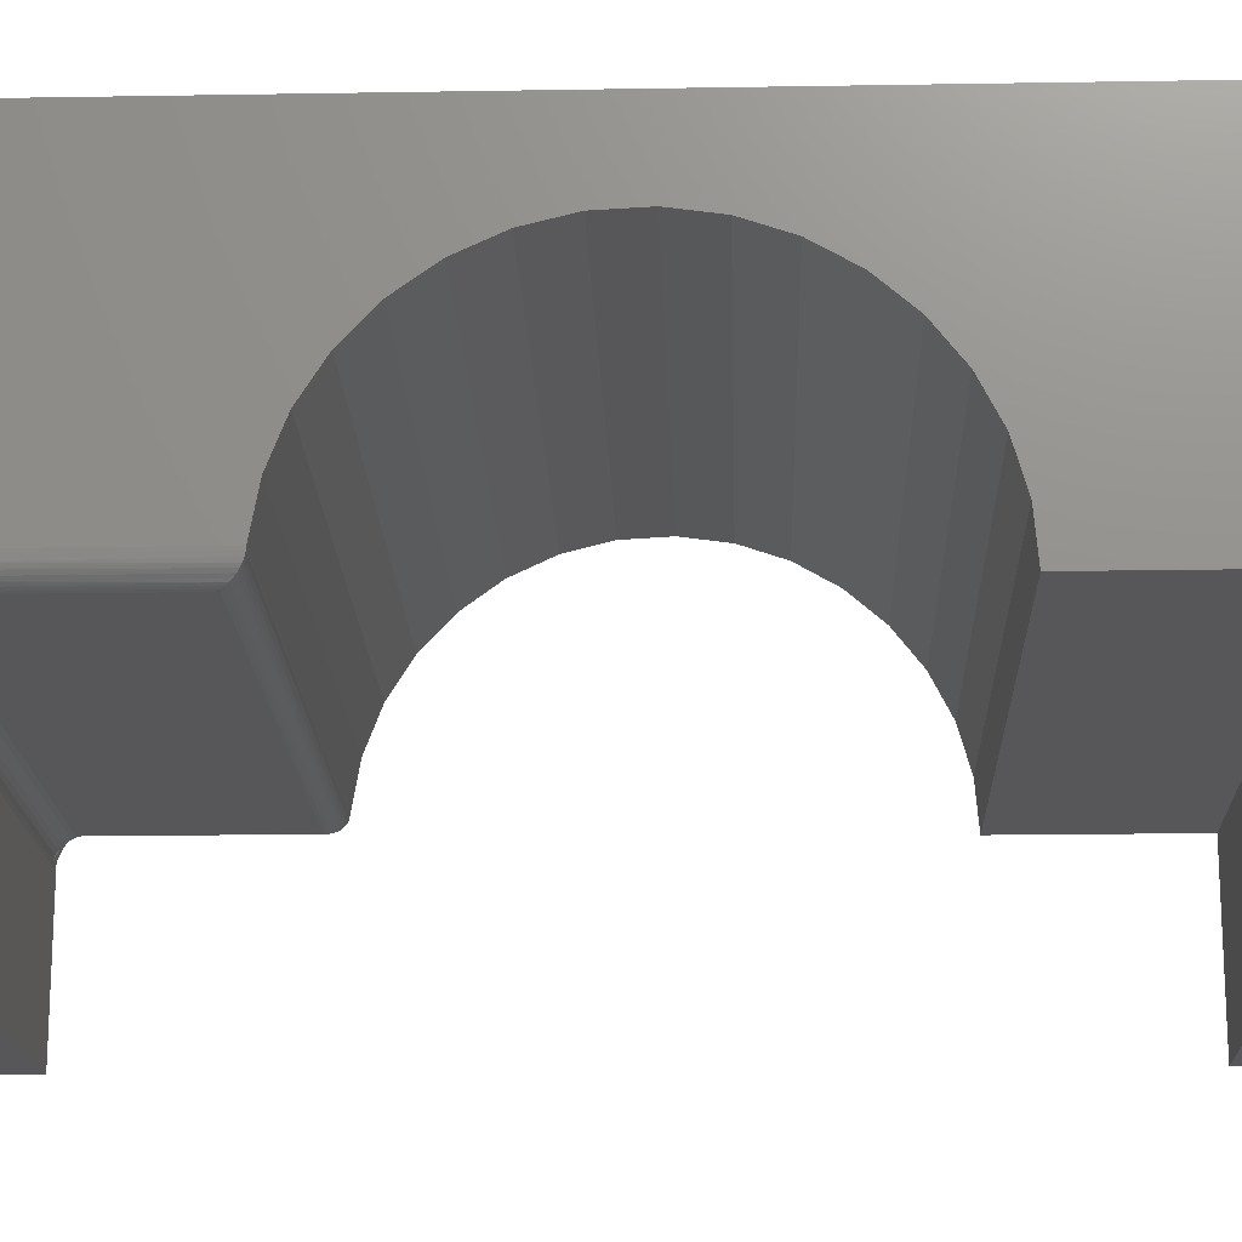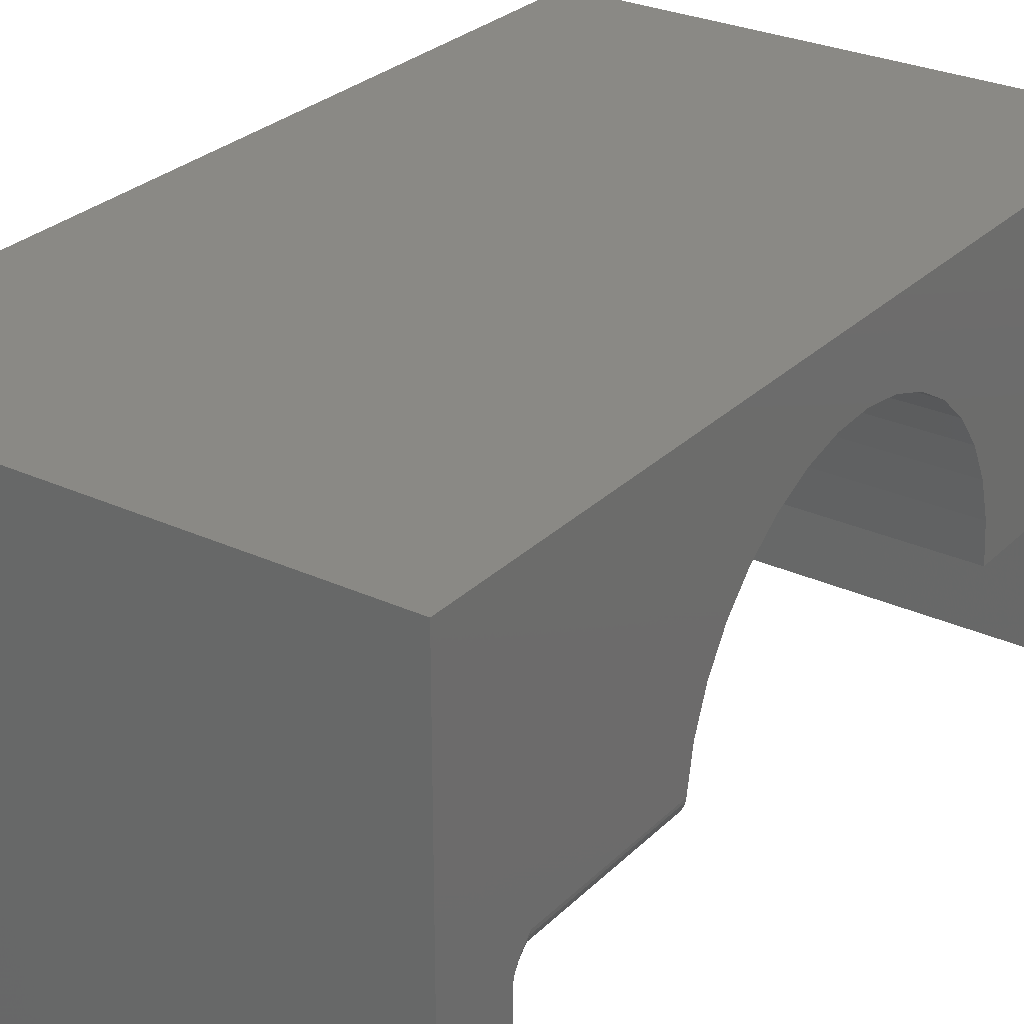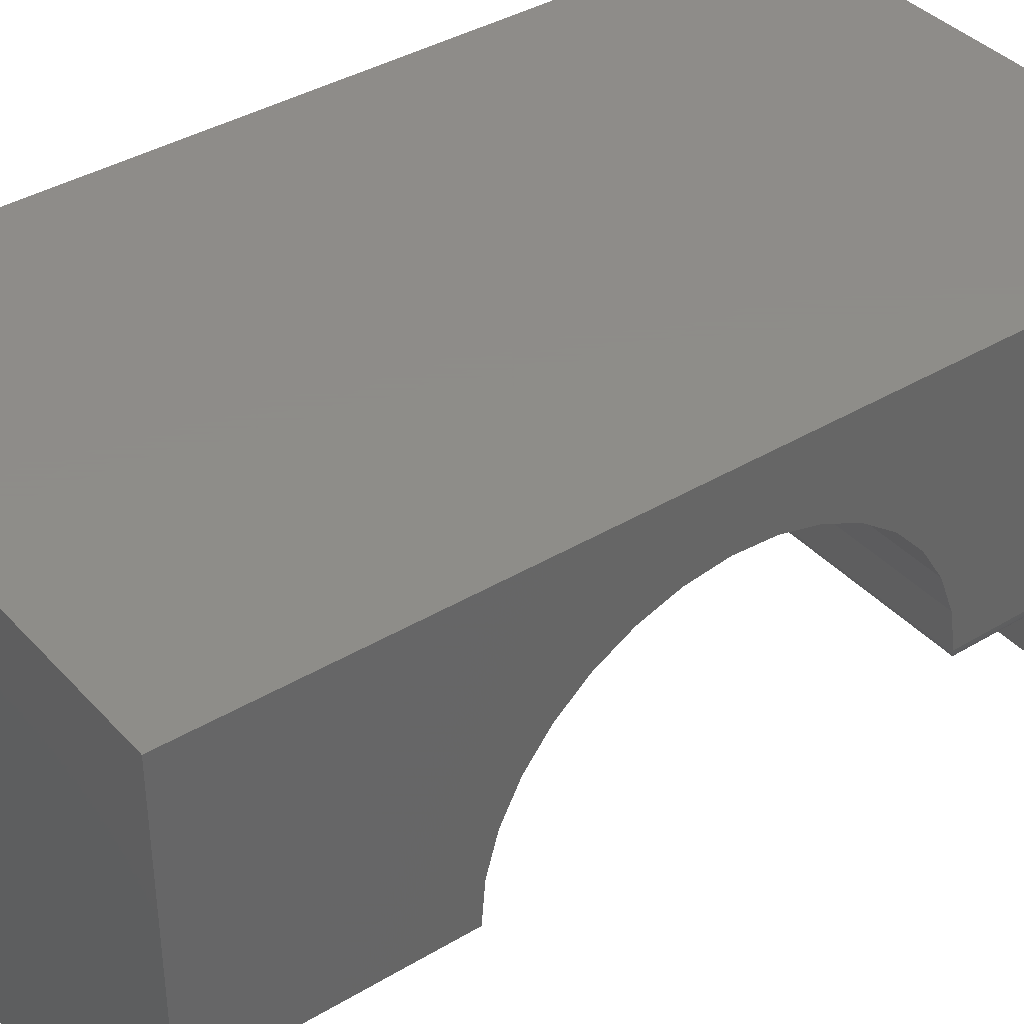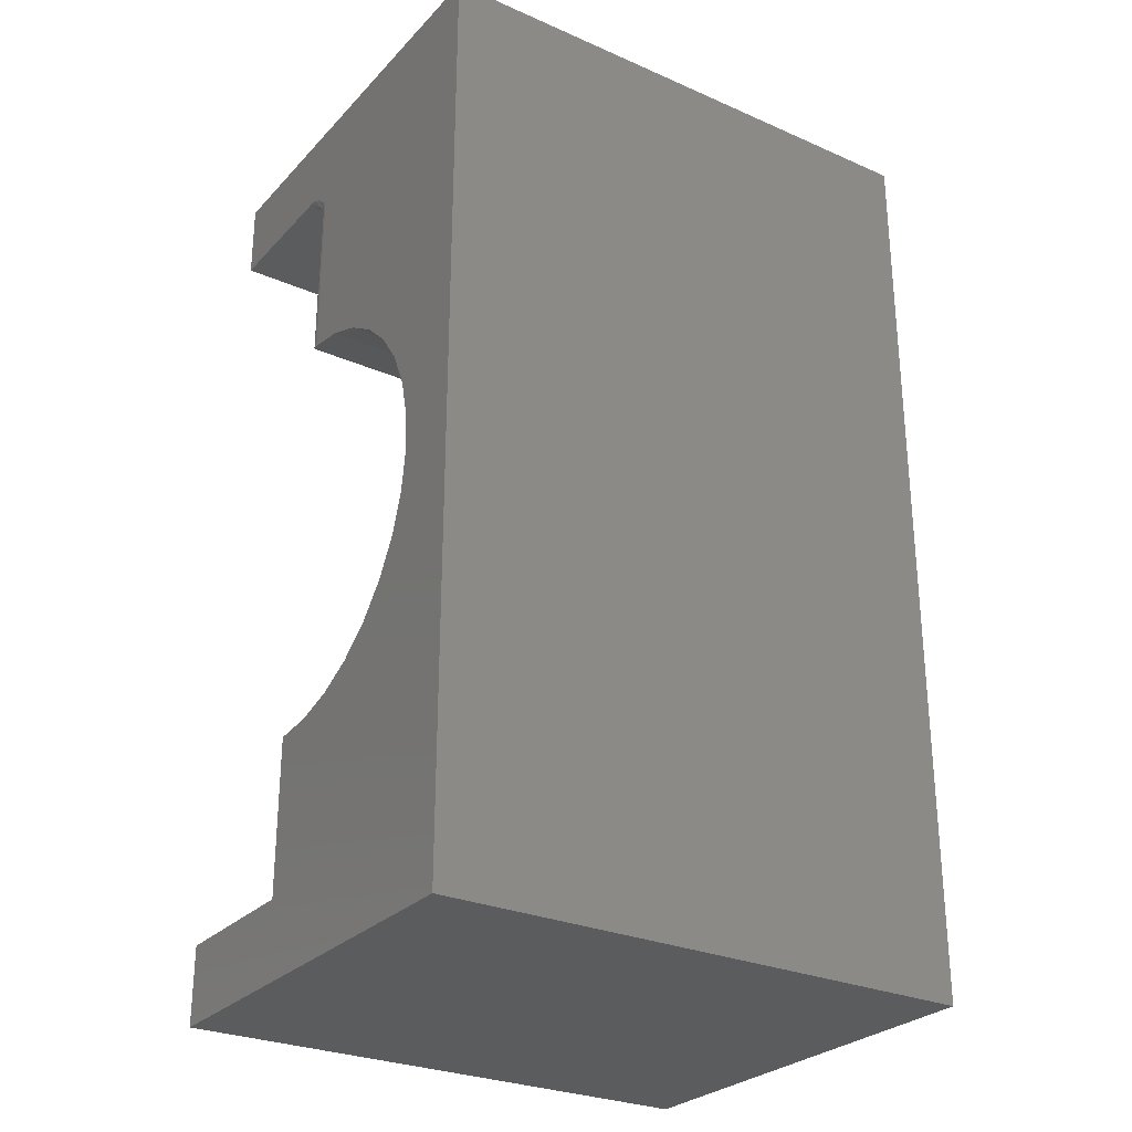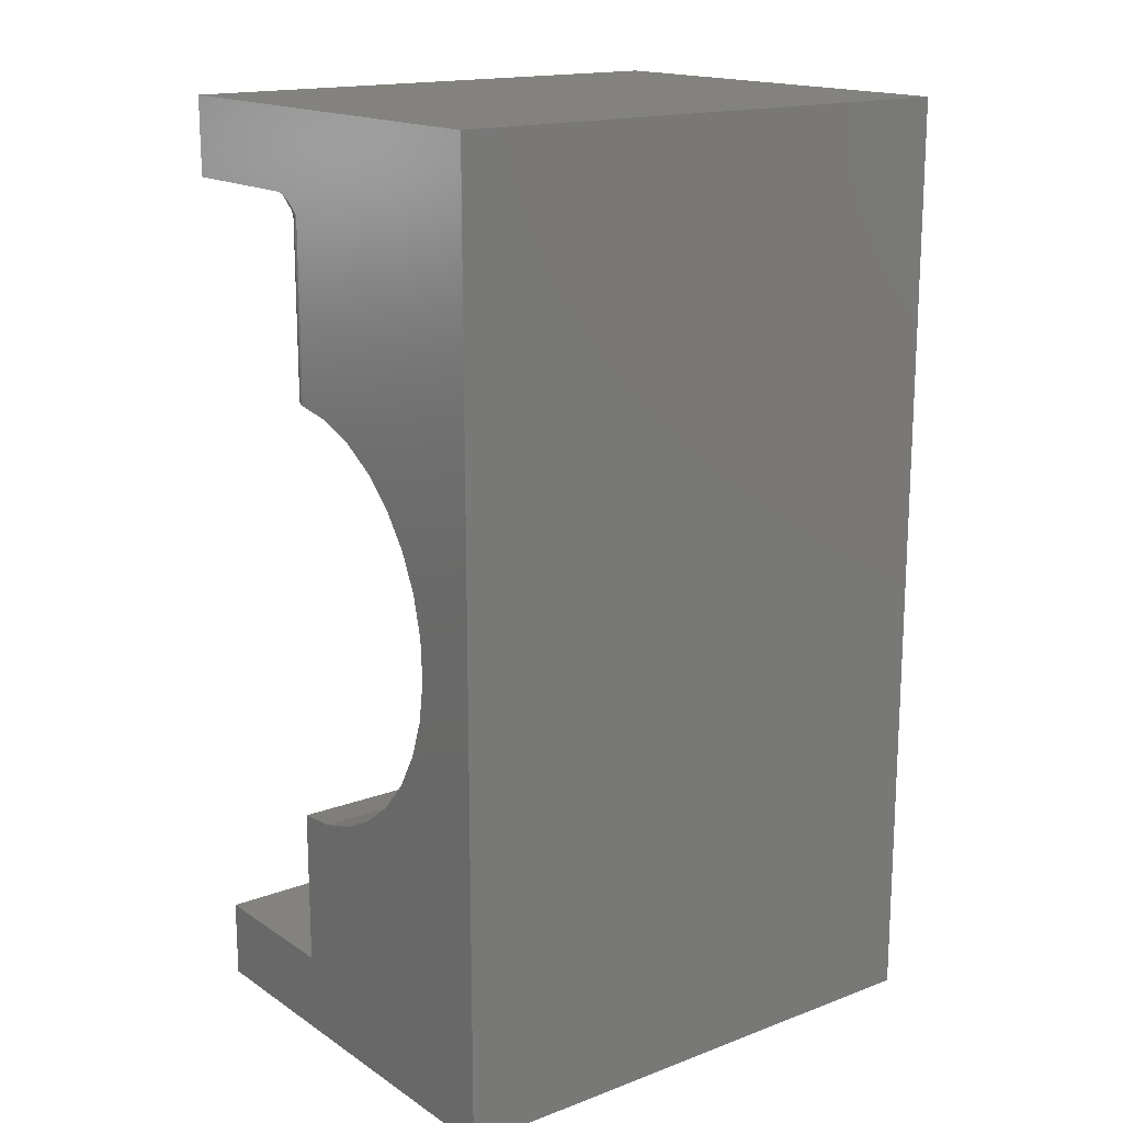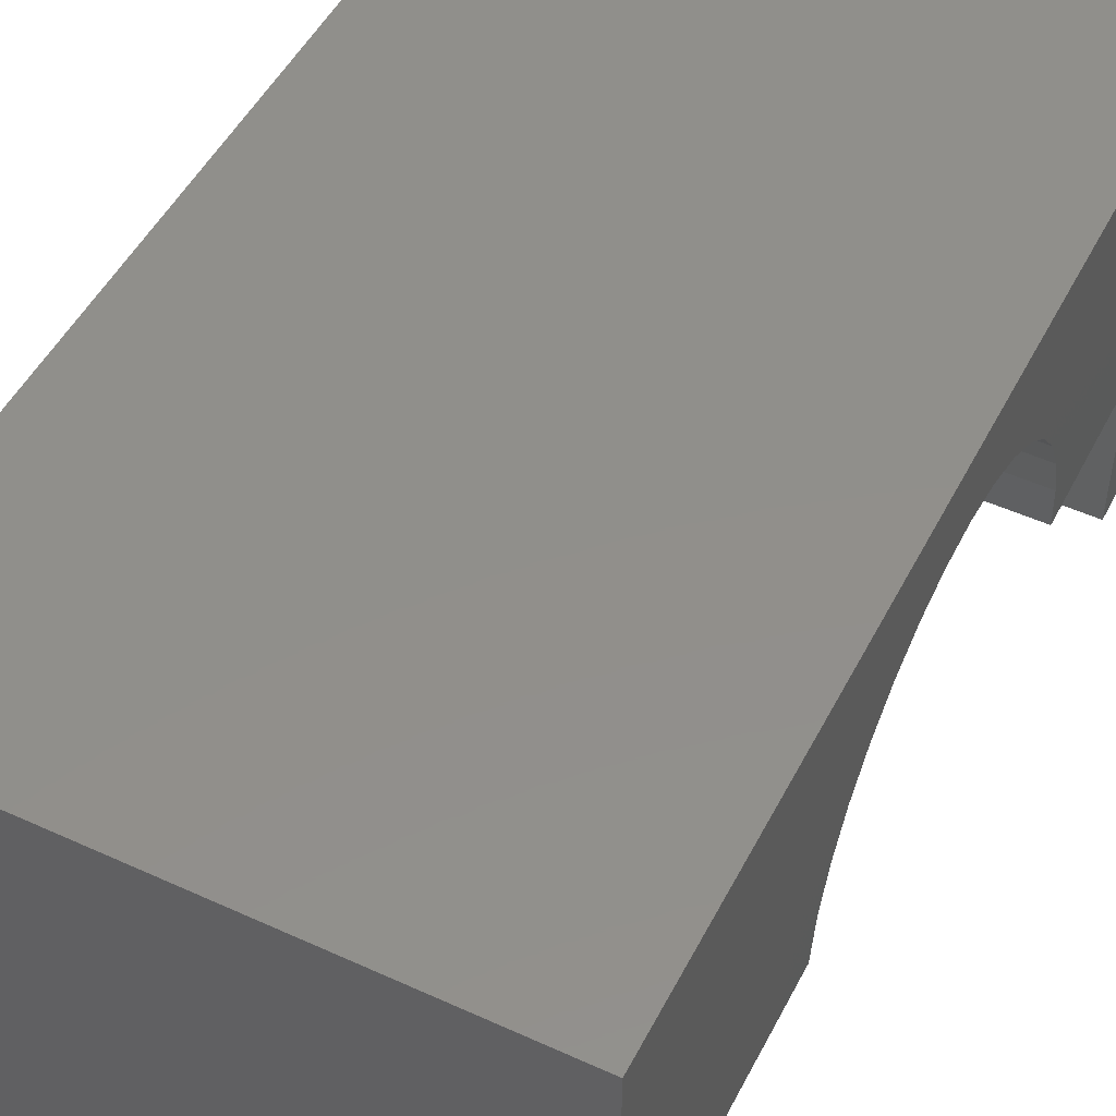
<metadata>
{"format":"stl","ext":"stl","renderer":"f3d","projection":"perspective","resolution":1024,"background":"white","views":[{"elev":-18.1,"azim":-88.1,"up":"+Z"},{"elev":28.0,"azim":-145.0,"up":"+Z"},{"elev":38.4,"azim":52.9,"up":"+Z"},{"elev":-27.9,"azim":-33.6,"up":"+Y"},{"elev":16.5,"azim":-37.4,"up":"+Y"},{"elev":49.9,"azim":-153.3,"up":"+Z"}]}
</metadata>
<code>
# stl→obj: 147 verts, 290 faces
v 0.01562 -0.07878 0.1263
v 0.01286 -0.2087 0.1266
v 0.01258 -0.07878 0.1266
v 0.01562 -0.2059 0.1263
v 0.0003002 -0.07878 0.1389
v 0.001189 -0.07878 0.136
v 0.0007605 -0.2208 0.1371
v 0.00168 -0.2199 0.1349
v 0.002633 -0.07878 0.1333
v 0.002925 -0.2186 0.1328
v 0.004576 -0.07878 0.1309
v 0.004466 -0.2171 0.131
v 0.006944 -0.07878 0.1289
v 0.006271 -0.2153 0.1294
v 0.008302 -0.2132 0.1281
v 0.009646 -0.07878 0.1275
v 0.01055 -0.211 0.1272
v 0 -0.2216 0.1419
v 0 -0.07878 0.1419
v 0.0001924 -0.2213 0.1395
v 0.4219 -0.2059 0.1263
v 0.4249 -0.07878 0.1266
v 0.4245 -0.2086 0.1265
v 0.4219 -0.07878 0.1263
v 0.4267 -0.2108 0.1271
v 0.4279 -0.07878 0.1275
v 0.4289 -0.2129 0.128
v 0.4306 -0.07878 0.1289
v 0.4309 -0.2149 0.1292
v 0.4329 -0.07878 0.1309
v 0.4326 -0.2167 0.1306
v 0.4342 -0.2182 0.1323
v 0.4349 -0.07878 0.1333
v 0.4355 -0.2195 0.1342
v 0.4363 -0.07878 0.136
v 0.4375 -0.07878 0.1419
v 0.4375 -0.2215 0.1408
v 0.4372 -0.07878 0.1389
v 0.4371 -0.2212 0.1385
v 0.4364 -0.2205 0.1363
v 0.4375 -0.06316 -5.551e-17
v 0.4375 -0.06316 0.1149
v 0.4326 -0.06316 0.1126
v 0.4273 -0.06316 0.1112
v 0.4219 -0.06316 0.1107
v 0.01562 -0.06316 0.1107
v 0 -0.06316 -5.551e-17
v 0.0102 -0.06316 0.1112
v 0.004937 -0.06316 0.1126
v 0 -0.06316 0.1149
v 0 -0.6868 0.1263
v 0 -0.5342 0.2192
v 0 -0.5489 0.1901
v 0 -0.5578 0.1588
v 0 -0.5605 0.1263
v 0 -0.75 0.3553
v 0 2.175e-17 0.3553
v 0 -0.3986 0.298
v 0 -0.4308 0.2934
v 0 -0.4616 0.2827
v 0 -0.4898 0.2663
v 0 -0.5143 0.2449
v 0 -0.6868 -3.867e-18
v 0 -0.75 0
v 0 -0.2273 0.174
v 0 -0.239 0.2044
v 0 -0.2563 0.232
v 0 0 -4.592e-17
v 0 -0.06358 0.1191
v 0 -0.0648 0.1234
v 0 -0.06755 0.1288
v 0 -0.07133 0.134
v 0 -0.2785 0.2557
v 0 -0.3049 0.2748
v 0 -0.3345 0.2885
v 0 -0.3661 0.2963
v 0.4375 -0.2557 0.2312
v 0.4375 -0.2386 0.2035
v 0.4375 -0.227 0.173
v 0.4375 -0.6868 0.1263
v 0.4375 -0.5605 0.1263
v 0.4375 -0.5578 0.1588
v 0.4375 -0.5489 0.1902
v 0.4375 -0.5341 0.2193
v 0.4375 0 -4.592e-17
v 0.4375 2.175e-17 0.3553
v 0.4375 -0.06321 0.1163
v 0.4375 -0.75 0.3553
v 0.4375 -0.75 0
v 0.4375 -0.6868 -3.867e-18
v 0.4375 -0.5141 0.2451
v 0.4375 -0.4895 0.2665
v 0.4375 -0.4612 0.2829
v 0.4375 -0.4304 0.2935
v 0.4375 -0.398 0.298
v 0.4375 -0.3654 0.2962
v 0.4375 -0.3338 0.2883
v 0.4375 -0.3043 0.2744
v 0.4375 -0.2779 0.2552
v 0.4375 -0.06843 0.1302
v 0.4375 -0.06538 0.1248
v 0.4375 -0.0639 0.1205
v 0.432 -0.0701 0.1268
v 0.4274 -0.06346 0.1143
v 0.4296 -0.06773 0.1233
v 0.4258 -0.06773 0.1221
v 0.4263 -0.06579 0.1198
v 0.4268 -0.06435 0.1172
v 0.4289 -0.0701 0.1251
v 0.4307 -0.07573 0.1287
v 0.4312 -0.0728 0.128
v 0.4219 -0.06579 0.1194
v 0.4219 -0.06435 0.1167
v 0.4219 -0.06346 0.1137
v 0.4219 -0.06773 0.1217
v 0.4254 -0.0701 0.124
v 0.4219 -0.0701 0.1237
v 0.4252 -0.0728 0.1254
v 0.4219 -0.0728 0.1251
v 0.425 -0.07573 0.1263
v 0.4219 -0.07573 0.126
v 0.4283 -0.0728 0.1264
v 0.428 -0.07573 0.1272
v 0.006777 -0.07573 0.1287
v 0.01069 -0.06435 0.1172
v 0.01122 -0.06579 0.1198
v 0.01012 -0.06346 0.1143
v 0.001585 -0.06435 0.1209
v 0.003086 -0.06579 0.1232
v 0.004402 -0.06773 0.1251
v 0.005481 -0.0701 0.1268
v 0.006283 -0.0728 0.128
v 0.007894 -0.06773 0.1233
v 0.01168 -0.06773 0.1221
v 0.01562 -0.06773 0.1217
v 0.01562 -0.06579 0.1194
v 0.01562 -0.06435 0.1167
v 0.01562 -0.06346 0.1137
v 0.01562 -0.0701 0.1237
v 0.01206 -0.0701 0.124
v 0.01562 -0.0728 0.1251
v 0.01234 -0.0728 0.1254
v 0.01562 -0.07573 0.126
v 0.01252 -0.07573 0.1263
v 0.00919 -0.0728 0.1264
v 0.008638 -0.0701 0.1251
v 0.009531 -0.07573 0.1272
f 1 2 3
f 1 4 2
f 5 6 7
f 7 6 8
f 8 6 9
f 8 9 10
f 10 9 11
f 10 11 12
f 12 11 13
f 12 13 14
f 15 14 13
f 13 16 15
f 15 16 17
f 17 16 3
f 17 3 2
f 18 19 20
f 20 19 5
f 20 5 7
f 21 22 23
f 21 24 22
f 25 23 22
f 22 26 25
f 25 26 27
f 27 26 28
f 27 28 29
f 29 28 30
f 29 30 31
f 32 31 30
f 30 33 32
f 32 33 34
f 34 33 35
f 36 37 38
f 38 37 39
f 38 39 35
f 35 39 40
f 35 40 34
f 21 4 24
f 24 4 1
f 41 42 43
f 41 43 44
f 41 44 45
f 41 45 46
f 41 46 47
f 47 46 48
f 47 48 49
f 47 49 50
f 51 52 53
f 51 53 54
f 51 54 55
f 56 57 58
f 56 58 59
f 56 59 60
f 56 60 61
f 56 61 62
f 56 62 52
f 56 52 51
f 56 51 63
f 56 63 64
f 19 18 65
f 19 65 66
f 19 66 67
f 57 68 47
f 57 47 50
f 57 50 69
f 57 69 70
f 57 70 71
f 57 71 72
f 57 72 19
f 57 19 67
f 57 67 73
f 57 73 74
f 57 74 75
f 57 75 76
f 57 76 58
f 36 77 78
f 36 78 79
f 36 79 37
f 80 81 82
f 80 82 83
f 80 83 84
f 85 86 87
f 85 87 42
f 85 42 41
f 88 89 90
f 88 90 80
f 88 80 84
f 88 84 91
f 88 91 92
f 88 92 93
f 88 93 94
f 88 94 95
f 88 95 86
f 86 95 96
f 86 96 97
f 86 97 98
f 86 98 99
f 86 99 77
f 86 77 36
f 86 36 100
f 86 100 101
f 86 101 102
f 86 102 87
f 87 102 103
f 44 43 104
f 102 101 103
f 105 106 107
f 105 107 108
f 105 108 104
f 105 104 43
f 105 43 42
f 105 42 87
f 105 87 103
f 105 103 109
f 30 28 110
f 30 110 111
f 30 111 103
f 30 103 101
f 30 101 100
f 30 100 33
f 100 36 38
f 100 38 35
f 100 35 33
f 106 112 107
f 107 112 113
f 107 113 108
f 108 113 114
f 108 114 104
f 104 114 45
f 104 45 44
f 112 106 115
f 115 106 116
f 115 116 117
f 117 116 118
f 117 118 119
f 119 118 120
f 119 120 121
f 121 120 22
f 121 22 24
f 122 116 109
f 109 116 106
f 109 106 105
f 116 122 118
f 118 122 123
f 118 123 120
f 120 123 26
f 120 26 22
f 111 109 103
f 109 111 122
f 122 111 110
f 122 110 123
f 123 110 28
f 123 28 26
f 72 6 5
f 72 5 19
f 72 71 9
f 6 72 9
f 9 71 11
f 13 11 124
f 49 125 126
f 49 127 125
f 49 48 127
f 70 69 128
f 70 128 129
f 70 129 130
f 70 130 131
f 70 131 132
f 70 132 124
f 70 124 11
f 70 11 71
f 133 130 129
f 133 129 128
f 133 128 69
f 133 69 50
f 133 50 49
f 133 49 126
f 133 126 134
f 135 126 136
f 136 126 125
f 136 125 137
f 137 125 127
f 137 127 138
f 138 127 48
f 138 48 46
f 126 135 134
f 134 135 139
f 134 139 140
f 140 139 141
f 140 141 142
f 142 141 143
f 142 143 144
f 144 143 1
f 144 1 3
f 145 131 146
f 146 131 130
f 146 130 133
f 131 145 132
f 132 145 147
f 132 147 124
f 124 147 16
f 124 16 13
f 142 146 140
f 140 146 133
f 140 133 134
f 146 142 145
f 145 142 144
f 145 144 147
f 147 144 3
f 147 3 16
f 135 117 139
f 139 117 119
f 139 119 141
f 141 119 121
f 141 121 143
f 143 121 24
f 143 24 1
f 117 135 115
f 115 135 136
f 115 136 112
f 112 136 137
f 112 137 113
f 113 137 138
f 113 138 114
f 114 138 46
f 114 46 45
f 41 47 85
f 85 47 68
f 58 94 59
f 59 94 93
f 59 93 60
f 60 93 92
f 60 92 61
f 61 92 91
f 61 91 62
f 62 91 84
f 62 84 52
f 52 84 83
f 52 83 53
f 53 83 82
f 53 82 54
f 54 82 81
f 54 81 55
f 94 58 95
f 95 58 76
f 95 76 96
f 96 76 75
f 96 75 97
f 97 75 74
f 97 74 98
f 98 74 73
f 98 73 99
f 99 73 67
f 99 67 77
f 77 67 66
f 77 66 78
f 78 66 65
f 78 65 79
f 79 65 18
f 79 18 37
f 68 57 85
f 85 57 86
f 4 23 2
f 4 21 23
f 37 20 39
f 37 18 20
f 39 20 7
f 34 8 10
f 34 10 32
f 32 10 12
f 32 12 31
f 31 12 14
f 31 14 29
f 29 14 15
f 29 15 27
f 27 15 17
f 27 17 25
f 25 17 2
f 25 2 23
f 8 34 7
f 7 34 40
f 7 40 39
f 56 64 88
f 88 64 89
f 86 57 88
f 88 57 56
f 80 51 81
f 81 51 55
f 63 51 90
f 90 51 80
f 89 64 90
f 90 64 63

</code>
